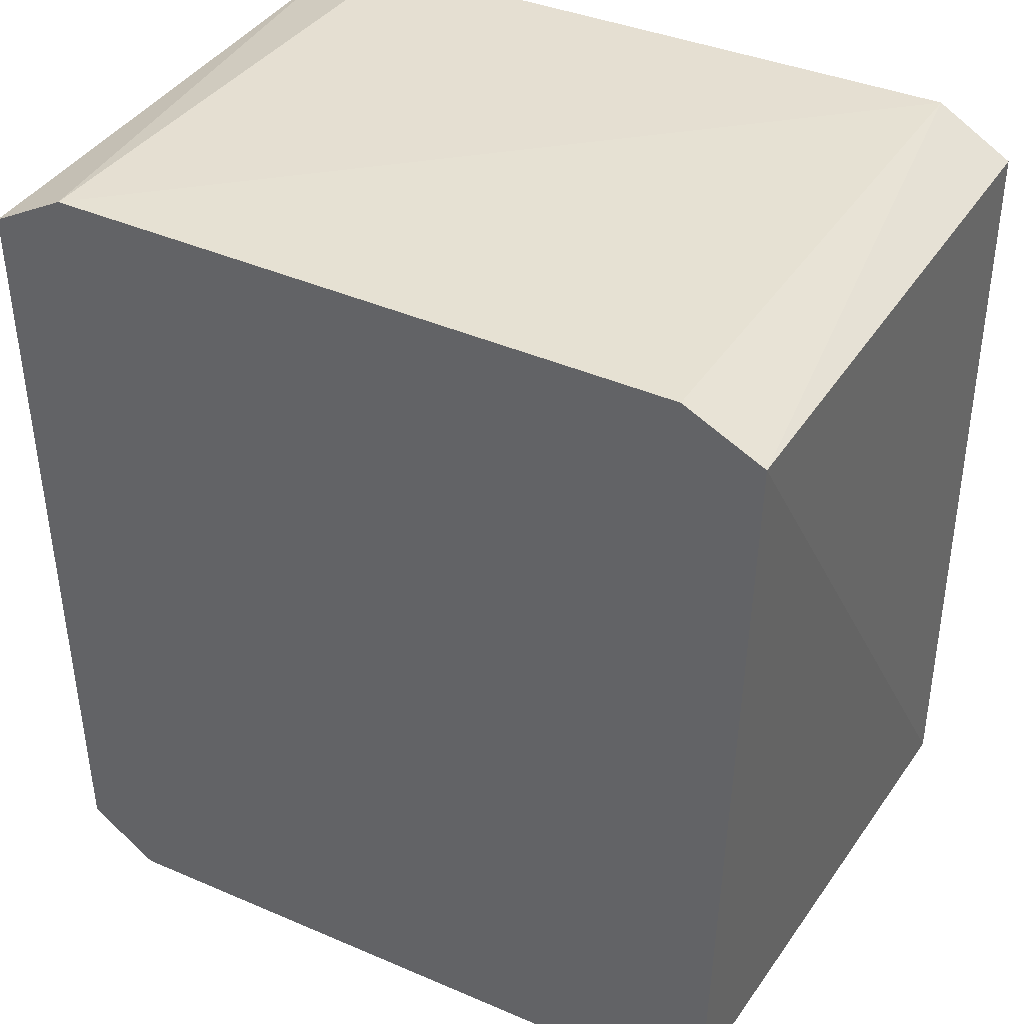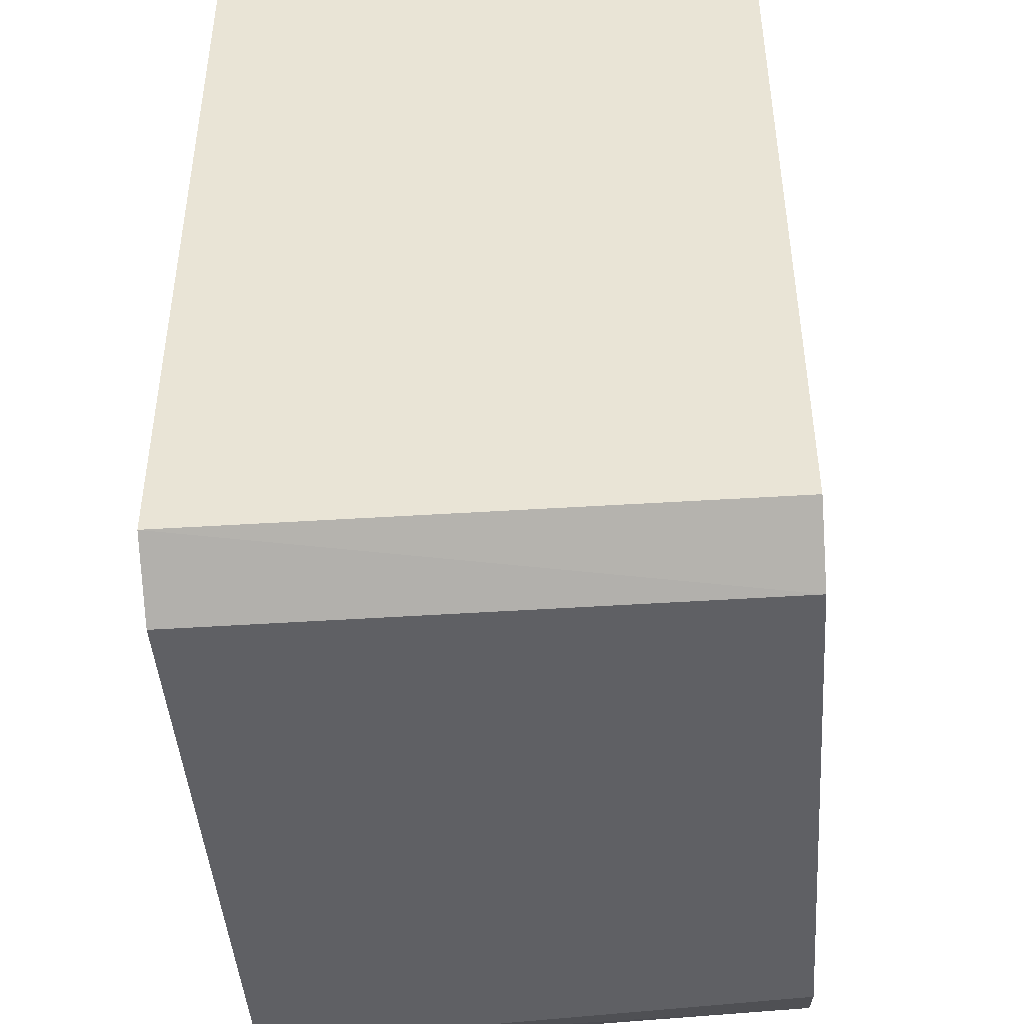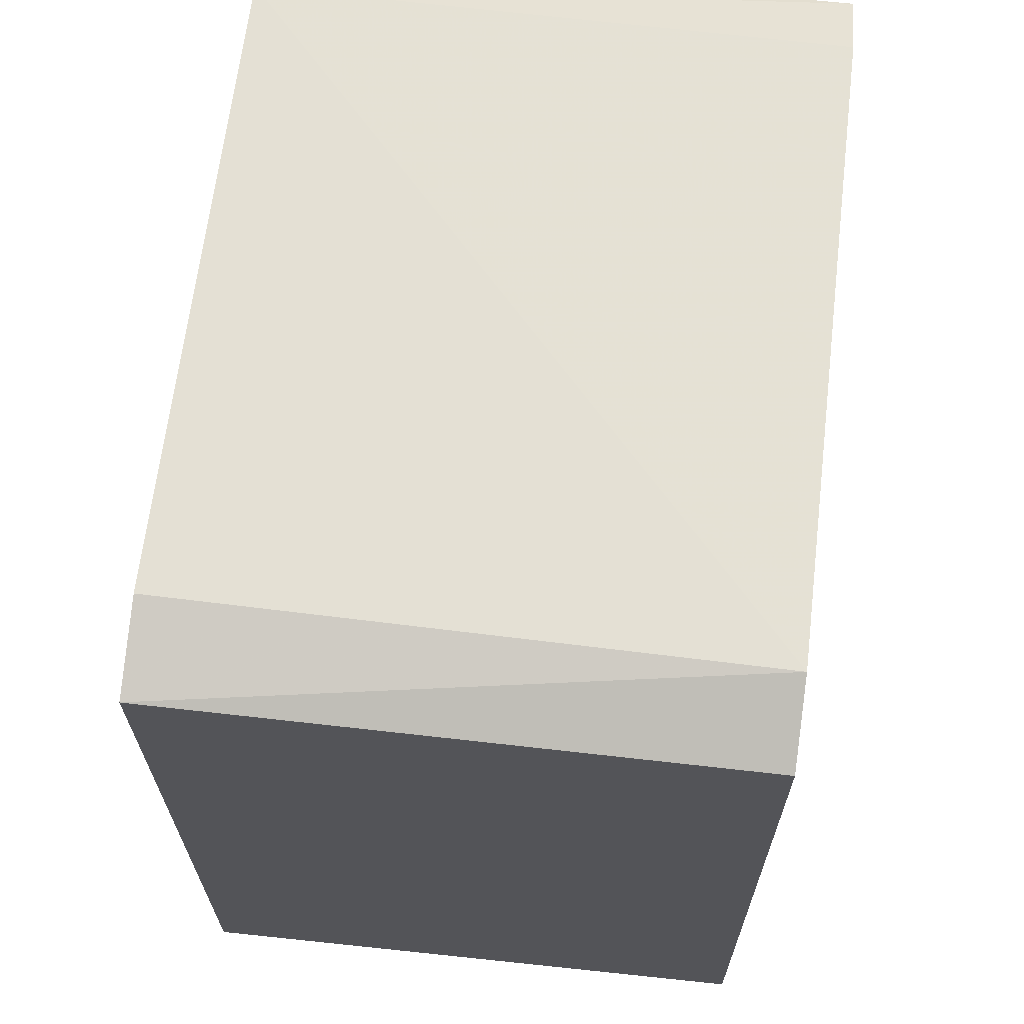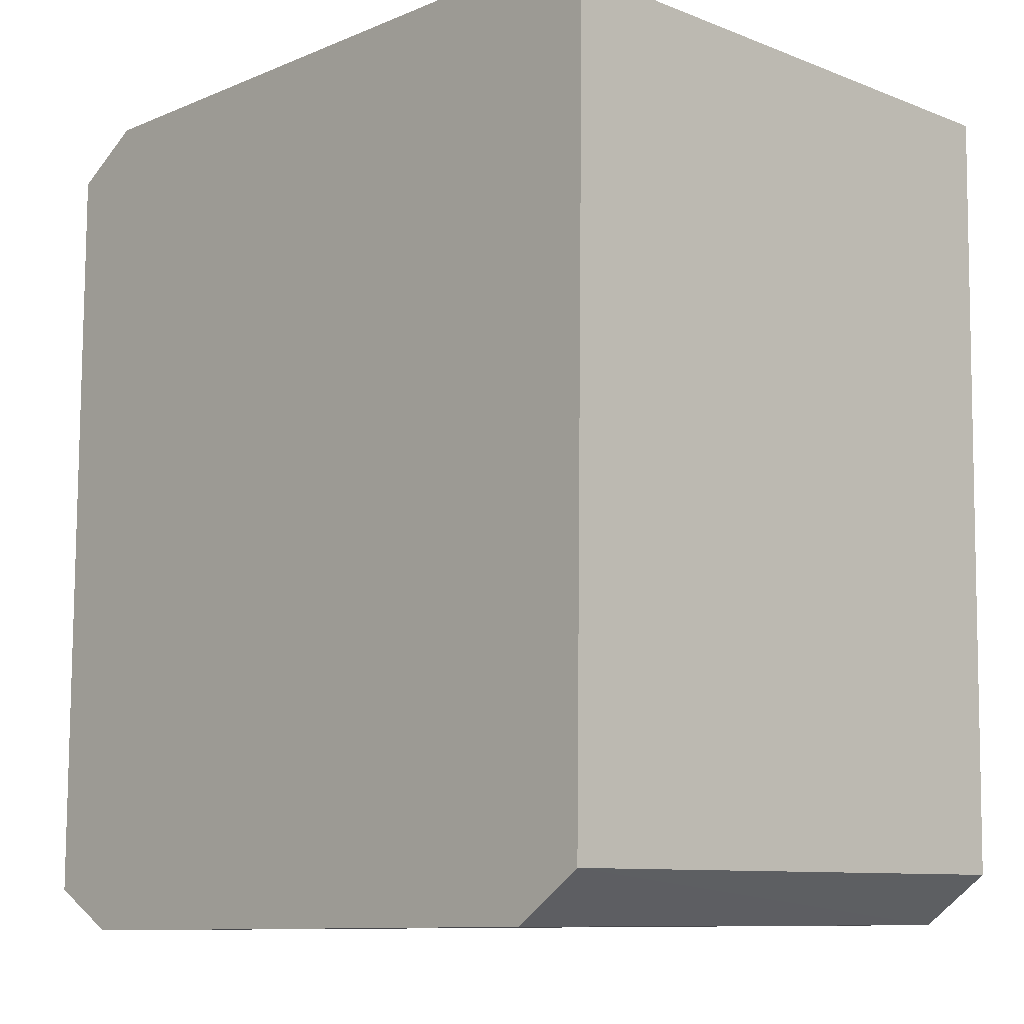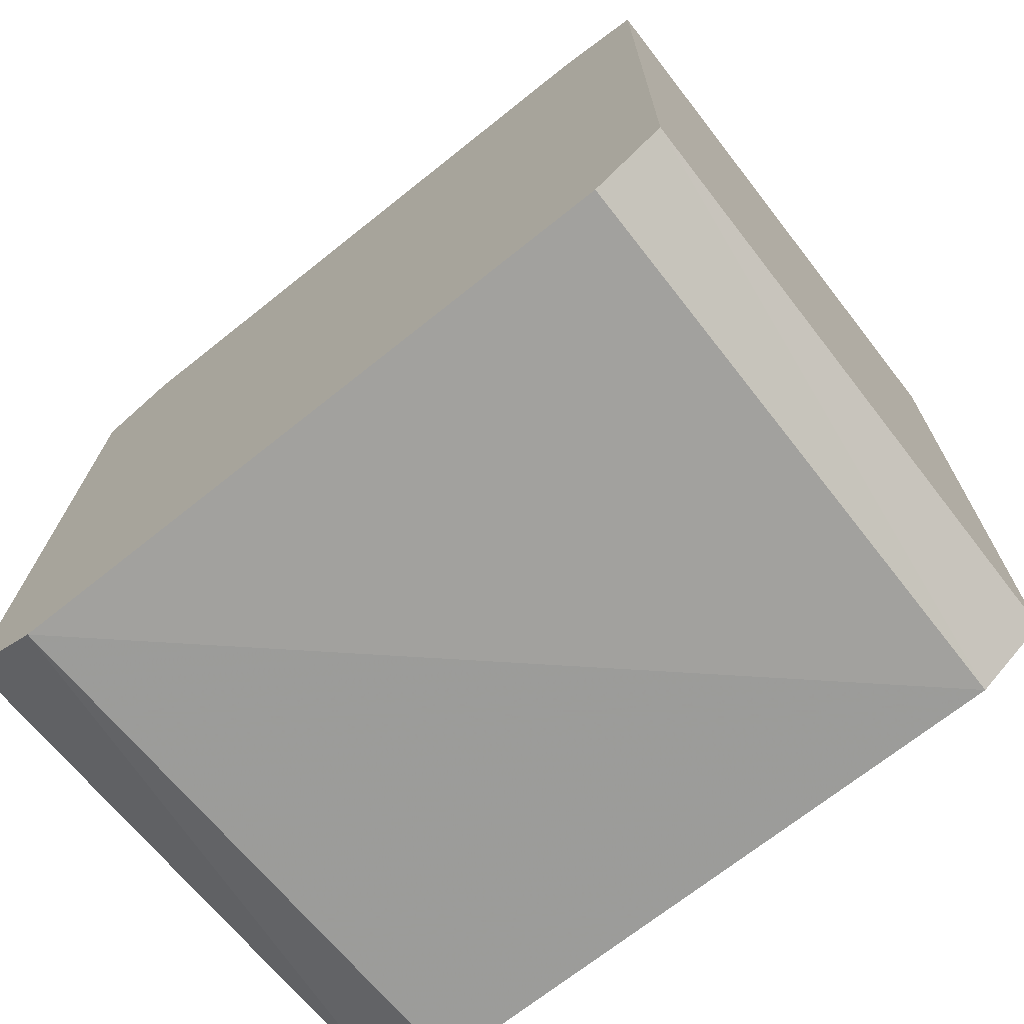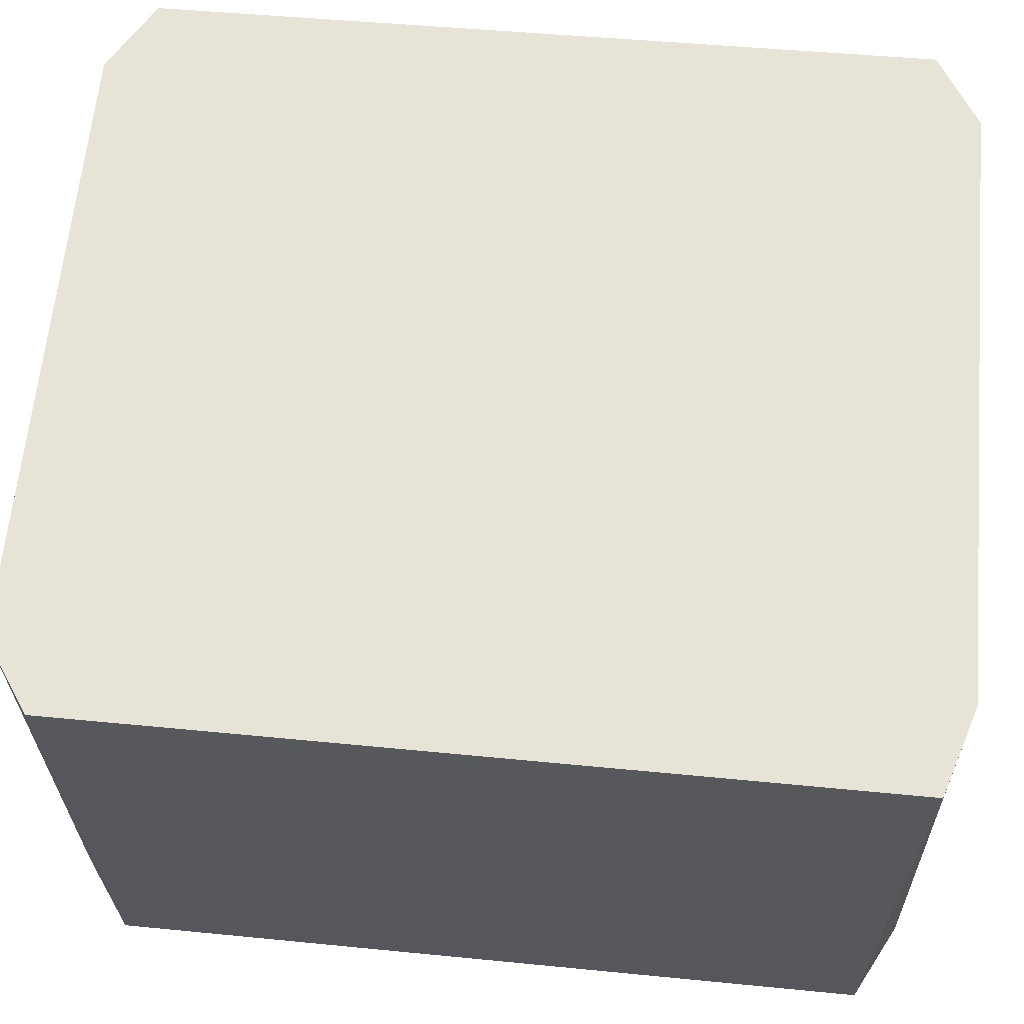
<metadata>
{"format":"obj","ext":"obj","renderer":"f3d","projection":"perspective","resolution":1024,"background":"white","views":[{"elev":38.5,"azim":-150.6,"up":"+Y"},{"elev":-45.2,"azim":94.2,"up":"+Y"},{"elev":65.3,"azim":96.9,"up":"+Y"},{"elev":-10.4,"azim":47.1,"up":"+Y"},{"elev":-72.4,"azim":38.5,"up":"+Y"},{"elev":61.6,"azim":94.8,"up":"+Z"}]}
</metadata>
<code>
v 0.1259 0.1264 -0.115
v 0.1012 0.1398 -0.115
v -0.1012 0.1394 -0.115
v -0.1267 0.1268 -0.115
v -0.1212 -0.1208 -0.115
v -0.09674 -0.1327 -0.115
v 0.09999 -0.1376 -0.115
v 0.1221 -0.122 -0.115
v 0.1277 0.1281 0.06746
v 0.09959 0.1376 0.06746
v -0.1015 0.1398 0.06746
v -0.1256 0.1257 0.06746
v -0.1257 -0.1252 0.06746
v -0.1014 -0.1391 0.06746
v 0.1013 -0.1393 0.06746
v 0.1242 -0.1241 0.06746
f 7 16 15
f 4 12 11
f 4 5 13
f 13 12 4
f 13 11 12
f 1 2 9
f 9 16 1
f 16 7 8
f 8 1 16
f 9 2 10
f 2 11 10
f 4 11 3
f 3 11 2
f 11 13 14
f 14 7 15
f 14 13 5
f 6 14 5
f 7 14 6
f 15 16 14
f 14 16 9
f 9 10 14
f 14 10 11
f 6 8 7
f 6 5 4
f 1 8 6
f 4 3 6
f 2 1 6
f 6 3 2

</code>
